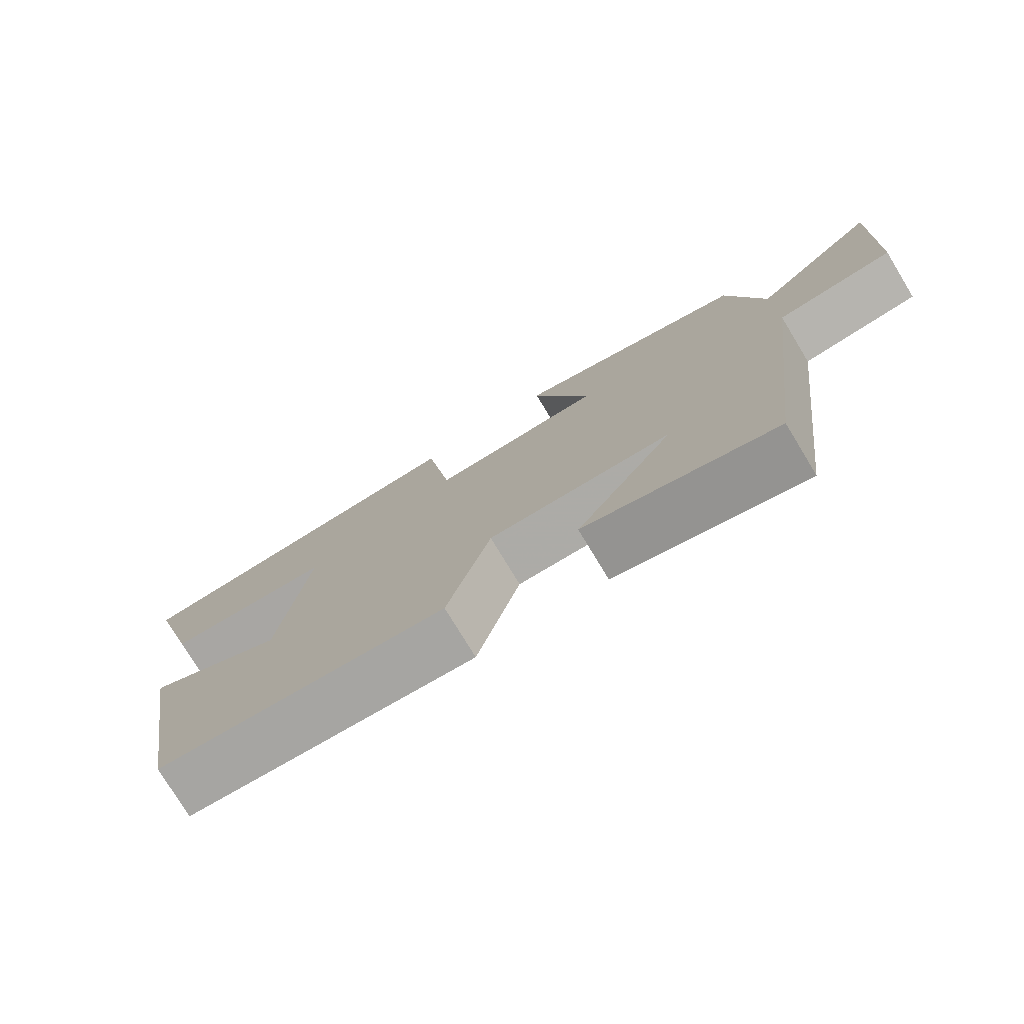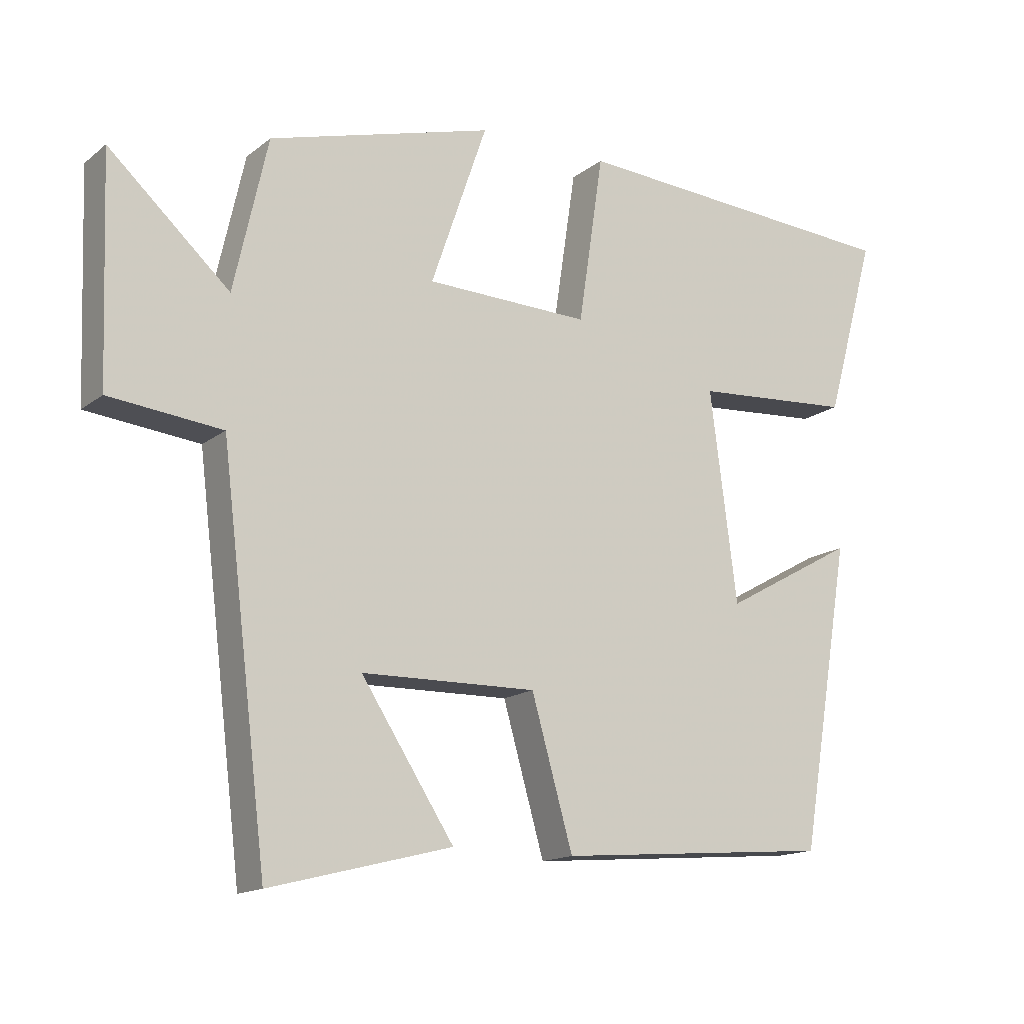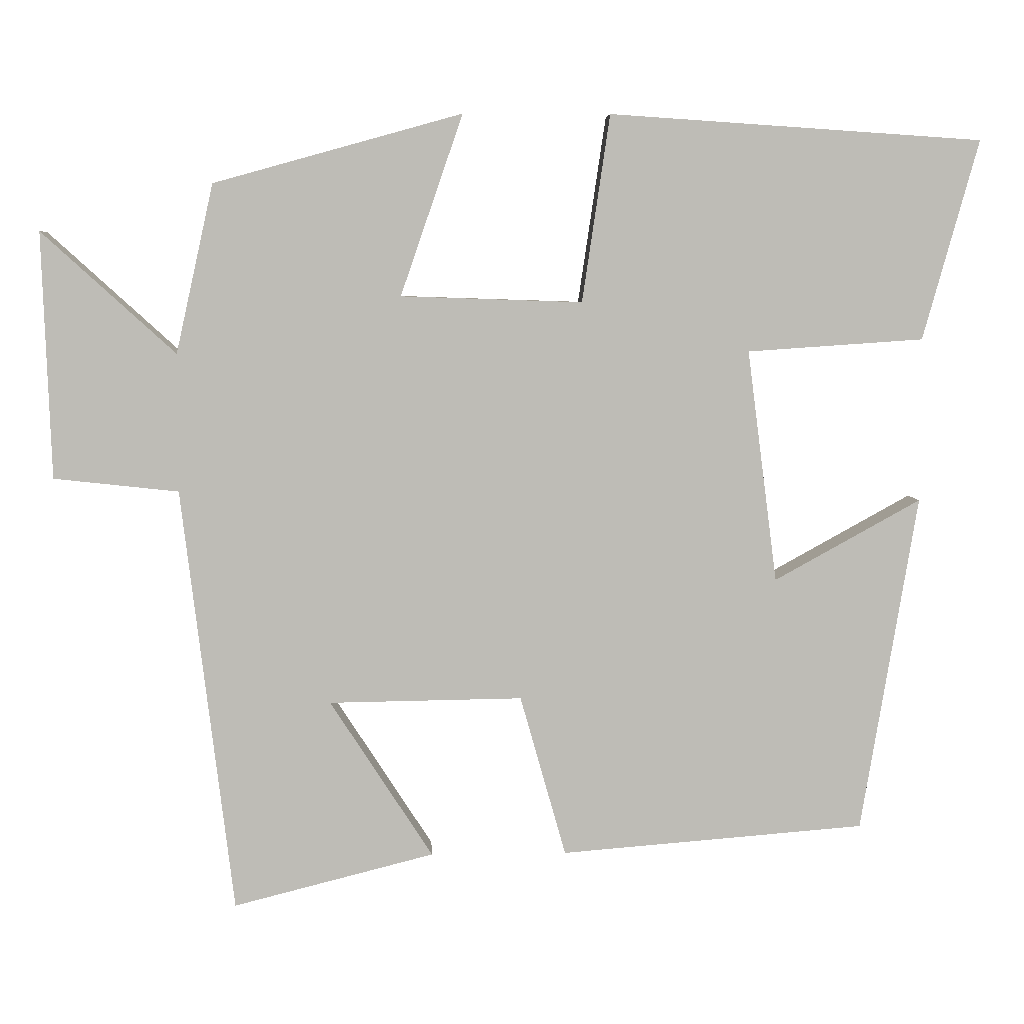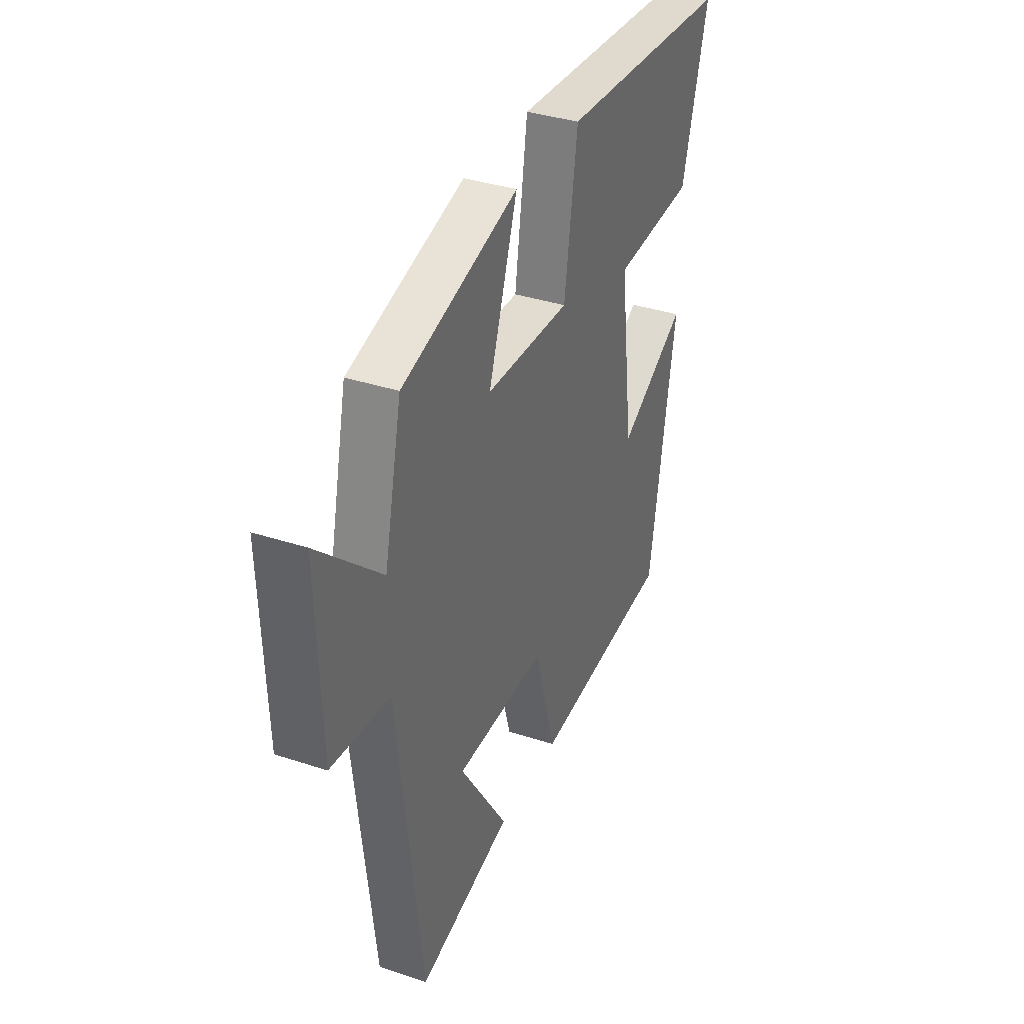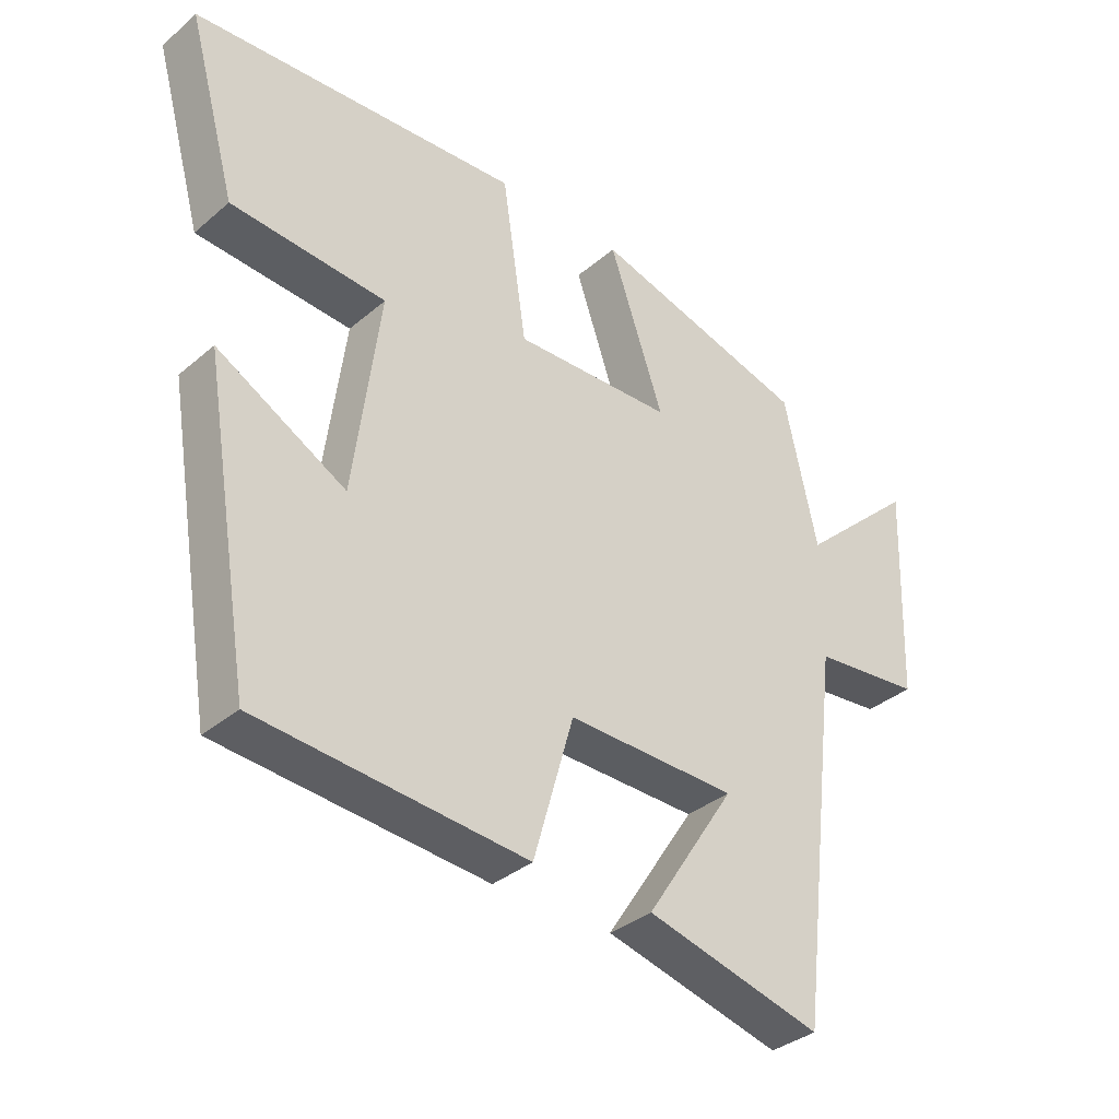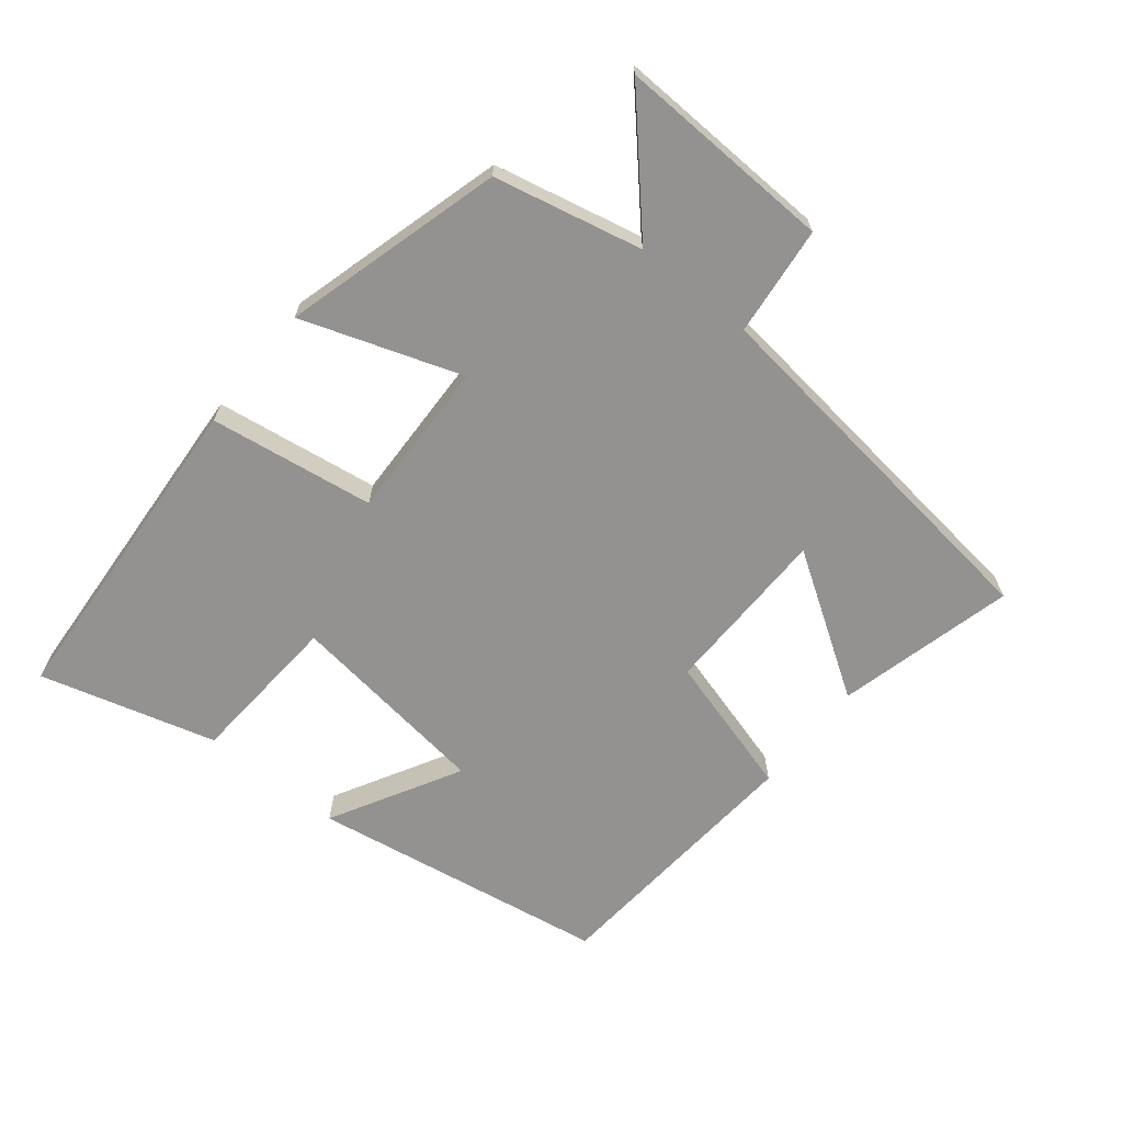
<metadata>
{"format":"obj","ext":"obj","renderer":"f3d","projection":"perspective","resolution":1024,"background":"white","views":[{"elev":-76.9,"azim":31.2,"up":"+Z"},{"elev":-15.1,"azim":147.5,"up":"+Z"},{"elev":5.7,"azim":177.3,"up":"+Z"},{"elev":35.9,"azim":113.4,"up":"+Z"},{"elev":-35.2,"azim":-41.8,"up":"+Z"},{"elev":-66.5,"azim":51.1,"up":"+Y"}]}
</metadata>
<code>
v 0.45 0.07 0.408
v 0.5 0.07 0.183
v 0.678 0.07 0.345
v 0.666 0.07 0.017
v 0.5 0.07 -0.001
v 0.431 0.07 -0.568
v 0.163 0.07 -0.5
v 0.3 0.07 -0.289
v 0.042 0.07 -0.285
v -0.019 0.07 -0.5
v -0.425 0.07 -0.467
v -0.5 0.07 -0.017
v -0.305 0.07 -0.125
v -0.265 0.07 0.185
v -0.5 0.07 0.201
v -0.574 0.07 0.467
v -0.077 0.07 0.5
v -0.04 0.07 0.251
v 0.202 0.07 0.259
v 0.119 0.07 0.5
v 0.45 0 0.408
v 0.5 0 0.183
v 0.678 0 0.345
v 0.666 0 0.017
v 0.5 0 -0.001
v 0.431 0 -0.568
v 0.163 0 -0.5
v 0.3 0 -0.289
v 0.042 0 -0.285
v -0.019 0 -0.5
v -0.425 0 -0.467
v -0.5 0 -0.017
v -0.305 0 -0.125
v -0.265 0 0.185
v -0.5 0 0.201
v -0.574 0 0.467
v -0.077 0 0.5
v -0.04 0 0.251
v 0.202 0 0.259
v 0.119 0 0.5
f 19 20 1 2
f 18 19 2
f 16 17 18
f 15 16 18
f 14 15 18
f 13 14 18 2
f 10 11 12 13
f 9 10 13
f 8 9 13 2
f 5 6 7 8
f 5 8 2 3
f 3 4 5
f 22 21 40 39
f 22 39 38
f 38 37 36
f 38 36 35
f 38 35 34
f 22 38 34 33
f 33 32 31 30
f 33 30 29
f 22 33 29 28
f 28 27 26 25
f 23 22 28 25
f 25 24 23
f 1 21 22 2
f 2 22 23 3
f 3 23 24 4
f 4 24 25 5
f 5 25 26 6
f 6 26 27 7
f 7 27 28 8
f 8 28 29 9
f 9 29 30 10
f 10 30 31 11
f 11 31 32 12
f 12 32 33 13
f 13 33 34 14
f 14 34 35 15
f 15 35 36 16
f 16 36 37 17
f 17 37 38 18
f 18 38 39 19
f 19 39 40 20
f 20 40 21 1

</code>
